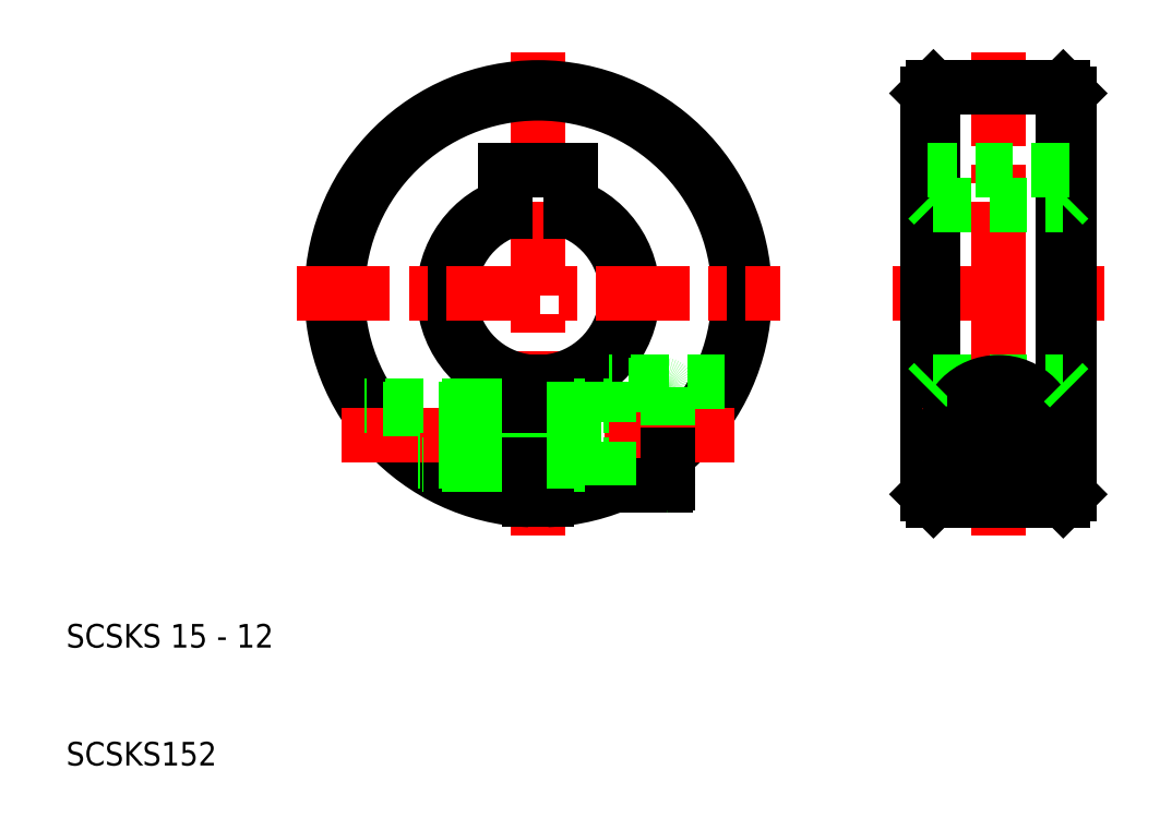
<metadata>
{"format":"dxf","ext":"dxf","renderer":"ezdxf+matplotlib","layout":"modelspace","background":"white","min_lineweight":24,"dpi":150}
</metadata>
<code>
0
SECTION
2
ENTITIES
0
LINE
8
CENTER
10
50
20
70.5
30
0
11
50
21
29.5
31
0
0
ARC
8
0
10
50
20
50
30
0
40
8
50
110.1
51
264.6
0
ARC
8
0
10
50
20
50
30
0
40
7.5
50
111.5
51
264.3
0
ARC
8
0
10
50
20
50
30
0
40
7.5
50
275.7
51
68.49
0
ARC
8
0
10
50
20
50
30
0
40
8
50
275.4
51
69.89
0
ARC
8
0
10
50
20
50
30
0
40
17
50
272.5
51
267.5
0
ARC
8
0
10
50
20
50
30
0
40
17.5
50
272.5
51
267.5
0
TEXT
8
0
10
10
20
10
30
0
40
2
1
SCSKS152
0
TEXT
8
0
10
10
20
20
30
0
40
2
1
SCSKS 15 - 12
0
LINE
8
CENTER
10
64
20
38
30
0
11
41
21
38
31
0
0
LINE
8
CENTER
10
33.38
20
38
30
0
11
66.62
21
38
31
0
0
LINE
8
CENTER
10
29.5
20
50
30
0
11
70.5
21
50
31
0
0
LINE
8
0
10
44.74
20
35.76
30
0
11
49.25
21
35.76
31
0
0
LINE
8
0
10
45
20
35.5
30
0
11
49.25
21
35.5
31
0
0
LINE
8
0
10
45
20
40.5
30
0
11
49.25
21
40.5
31
0
0
LINE
8
0
10
44.74
20
40.24
30
0
11
49.25
21
40.24
31
0
0
LINE
8
0
10
45
20
40.5
30
0
11
35.3
21
40.5
31
0
0
LINE
8
0
10
44.74
20
40.24
30
0
11
35.47
21
40.24
31
0
0
LINE
8
0
10
44
20
39.5
30
0
11
44
21
38
31
0
0
LINE
8
0
10
45
20
40.5
30
0
11
45
21
35.5
31
0
0
LINE
8
0
10
44.74
20
35.76
30
0
11
39.83
21
35.76
31
0
0
LINE
8
0
10
45
20
35.5
30
0
11
40.2
21
35.5
31
0
0
LINE
8
0
10
44
20
36.5
30
0
11
44
21
38
31
0
0
LINE
8
0
10
45
20
35.5
30
0
11
44
21
36.5
31
0
0
LINE
8
0
10
45
20
40.5
30
0
11
44
21
39.5
31
0
0
LINE
8
CENTER
10
64
20
38
30
0
11
53
21
38
31
0
0
LINE
8
0
10
65.81
20
42.5
30
0
11
56
21
42.5
31
0
0
LINE
8
0
10
50.75
20
35.5
30
0
11
56
21
35.5
31
0
0
LINE
8
0
10
50.75
20
40.5
30
0
11
56
21
40.5
31
0
0
LINE
8
0
10
53
20
40.5
30
0
11
53
21
35.5
31
0
0
LINE
8
0
10
49.25
20
32.52
30
0
11
49.25
21
42.54
31
0
0
LINE
8
0
10
50.75
20
32.52
30
0
11
50.75
21
42.54
31
0
0
LINE
8
0
10
49.25
20
35.76
30
0
11
50.75
21
35.76
31
0
0
LINE
8
0
10
49.25
20
35.5
30
0
11
50.75
21
35.5
31
0
0
LINE
8
0
10
50.75
20
35.76
30
0
11
53
21
35.76
31
0
0
LINE
8
0
10
49.25
20
40.24
30
0
11
50.75
21
40.24
31
0
0
LINE
8
0
10
49.25
20
40.5
30
0
11
50.75
21
40.5
31
0
0
LINE
8
0
10
50.75
20
40.24
30
0
11
53
21
40.24
31
0
0
LINE
8
0
10
56
20
42.25
30
0
11
56
21
33.56
31
0
0
LINE
8
0
10
61
20
42.05
30
0
11
61
21
38
31
0
0
LINE
8
0
10
60.8
20
33.75
30
0
11
56
21
33.75
31
0
0
LINE
8
0
10
60.8
20
33.75
30
0
11
56.5
21
33.75
31
0
0
LINE
8
0
10
56
20
33.75
30
0
11
56
21
38
31
0
0
LINE
8
0
10
61
20
33.95
30
0
11
61
21
38
31
0
0
ARC
8
0
10
60.8
20
33.95
30
0
40
0.2
50
270
51
0
0
LINE
8
0
10
61
20
33.95
30
0
11
61
21
36.39
31
0
0
ARC
8
0
10
60.8
20
33.95
30
0
40
0.2
50
270
51
0
0
LINE
8
0
10
60.8
20
42.25
30
0
11
56
21
42.25
31
0
0
LINE
8
0
10
56
20
42.5
30
0
11
56
21
42.25
31
0
0
ARC
8
0
10
60.8
20
42.05
30
0
40
0.2
50
0
51
90
0
LINE
8
0
10
52.75
20
60.5
30
0
11
50
21
60.5
31
0
0
LINE
8
0
10
47.25
20
60.5
30
0
11
50
21
60.5
31
0
0
LINE
8
0
10
47.25
20
56.98
30
0
11
47.25
21
60.5
31
0
0
LINE
8
0
10
52.75
20
56.98
30
0
11
52.75
21
60.5
31
0
0
LINE
8
CENTER
10
89
20
70.5
30
0
11
89
21
50
31
0
0
LINE
8
0
10
83
20
50
30
0
11
83
21
67
31
0
0
LINE
8
0
10
95
20
50
30
0
11
95
21
67
31
0
0
LINE
8
0
10
94.5
20
67.5
30
0
11
94.5
21
50
31
0
0
LINE
8
0
10
83.5
20
67.5
30
0
11
83.5
21
50
31
0
0
LINE
8
CENTER
10
89
20
45.25
30
0
11
89
21
30.75
31
0
0
LINE
8
CENTER
10
89
20
29.5
30
0
11
89
21
50
31
0
0
LINE
8
CENTER
10
81.75
20
38
30
0
11
96.25
21
38
31
0
0
LINE
8
CENTER
10
80
20
50
30
0
11
98
21
50
31
0
0
LINE
8
CENTER
10
95.5
20
38
30
0
11
89
21
38
31
0
0
LINE
8
0
10
94.5
20
32.5
30
0
11
94.5
21
50
31
0
0
LINE
8
0
10
83.5
20
32.5
30
0
11
83.5
21
50
31
0
0
LINE
8
0
10
95
20
50
30
0
11
95
21
33
31
0
0
LINE
8
0
10
83
20
50
30
0
11
83
21
33
31
0
0
LINE
8
CENTER
10
82.5
20
38
30
0
11
89
21
38
31
0
0
LINE
8
0
10
83.5
20
42.5
30
0
11
94.5
21
42.5
31
0
0
LINE
8
0
10
83.5
20
32.5
30
0
11
89
21
32.5
31
0
0
ARC
8
0
10
89
20
38
30
0
40
4.5
50
180
51
0
0
ARC
8
0
10
89
20
38
30
0
40
4.5
50
0
51
180
0
CIRCLE
8
0
10
89
20
38
30
0
40
2.309
0
CIRCLE
8
0
10
89
20
38
30
0
40
4.25
0
LINE
8
0
10
83.5
20
32.5
30
0
11
83
21
33
31
0
0
LINE
8
0
10
83.5
20
42.5
30
0
11
83
21
42
31
0
0
LINE
8
0
10
91
20
39.15
30
0
11
91
21
36.85
31
0
0
LINE
8
0
10
87
20
36.85
30
0
11
87
21
39.15
31
0
0
LINE
8
0
10
94.5
20
32.5
30
0
11
89
21
32.5
31
0
0
LINE
8
0
10
87
20
36.85
30
0
11
89
21
35.69
31
0
0
LINE
8
0
10
91
20
36.85
30
0
11
89
21
35.69
31
0
0
LINE
8
0
10
94.5
20
32.5
30
0
11
95
21
33
31
0
0
LINE
8
0
10
87
20
39.15
30
0
11
89
21
40.31
31
0
0
LINE
8
0
10
91
20
39.15
30
0
11
89
21
40.31
31
0
0
LINE
8
0
10
94.5
20
42.5
30
0
11
95
21
42
31
0
0
LINE
8
0
10
83.5
20
67.5
30
0
11
83
21
67
31
0
0
LINE
8
0
10
94.5
20
67.5
30
0
11
95
21
67
31
0
0
LINE
8
0
10
95
20
60.5
30
0
11
83
21
60.5
31
0
0
LINE
8
0
10
83.5
20
57.5
30
0
11
94.5
21
57.5
31
0
0
LINE
8
0
10
83.5
20
57.5
30
0
11
83
21
58
31
0
0
LINE
8
0
10
94.5
20
57.5
30
0
11
95
21
58
31
0
0
LINE
8
0
10
83.5
20
67.5
30
0
11
89
21
67.5
31
0
0
LINE
8
0
10
94.5
20
67.5
30
0
11
89
21
67.5
31
0
0
ENDSEC
0
EOF

</code>
